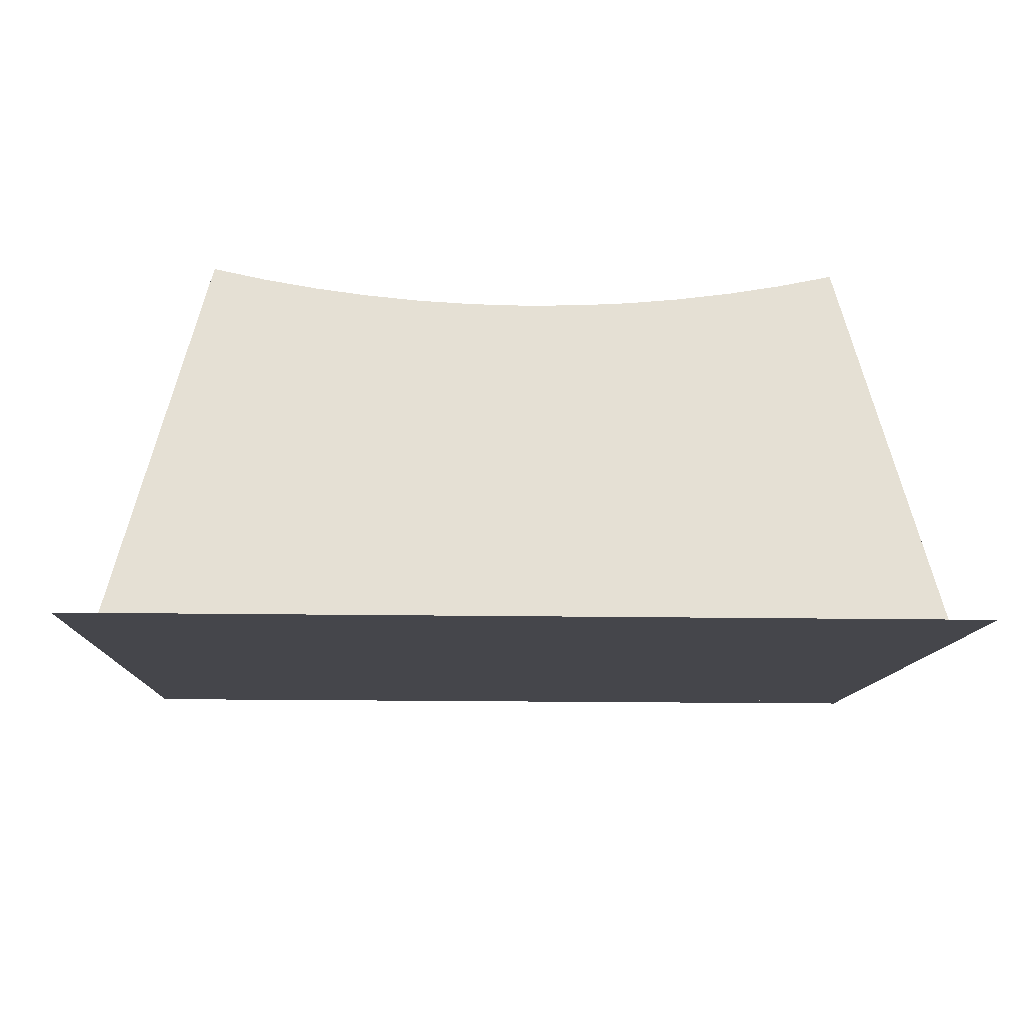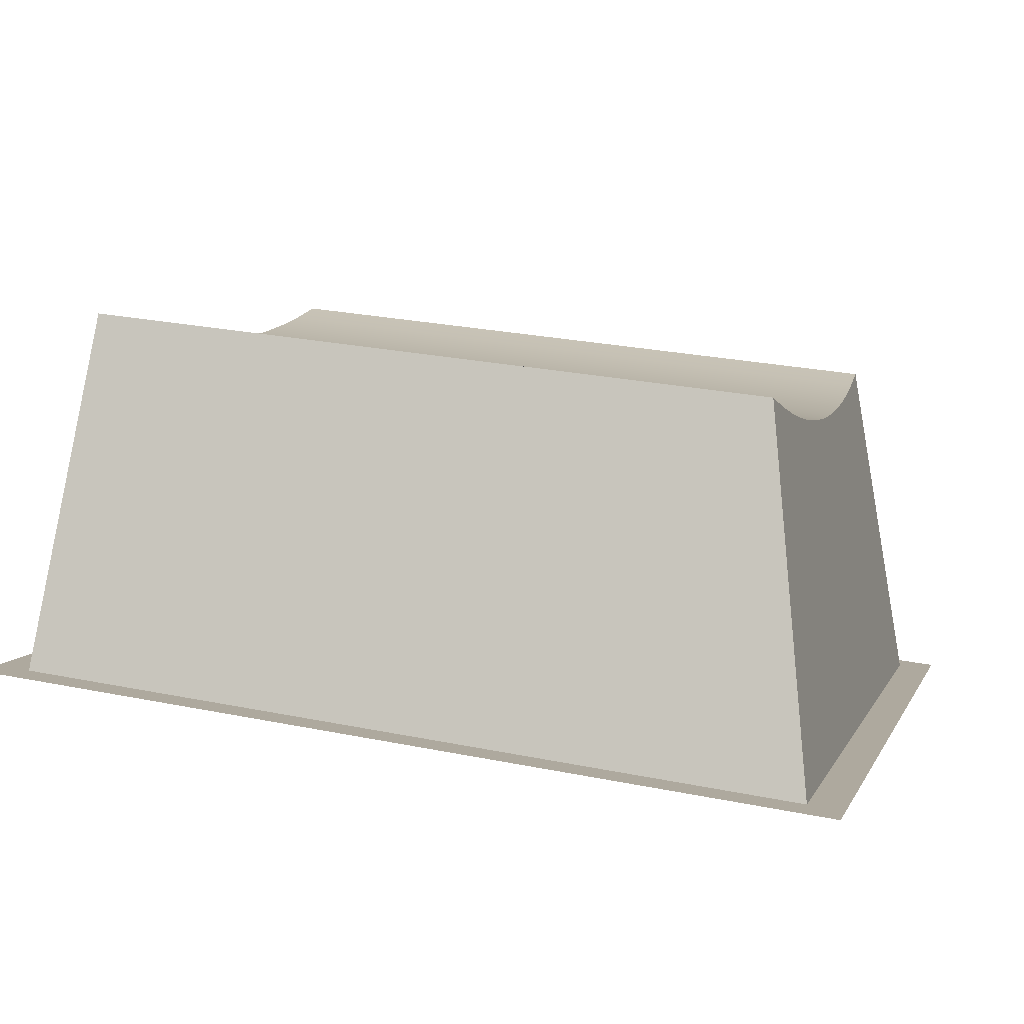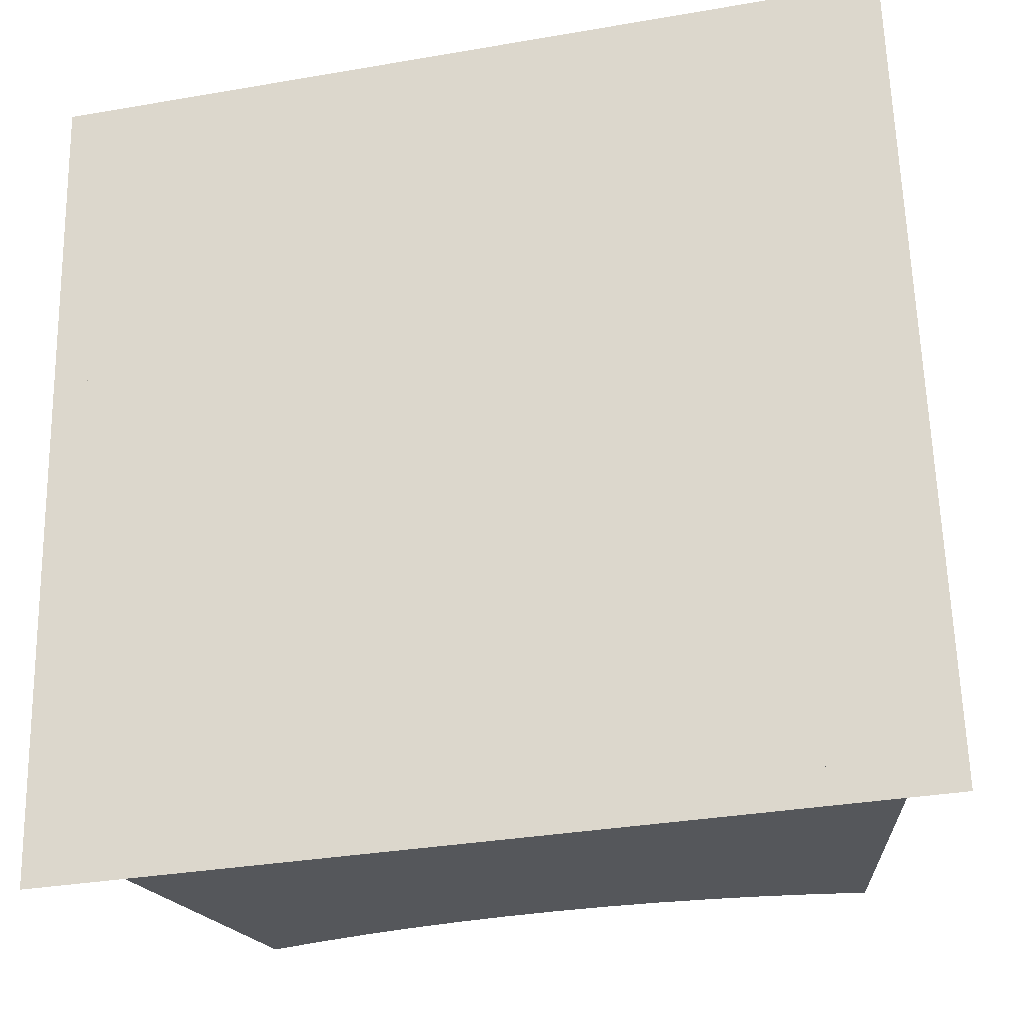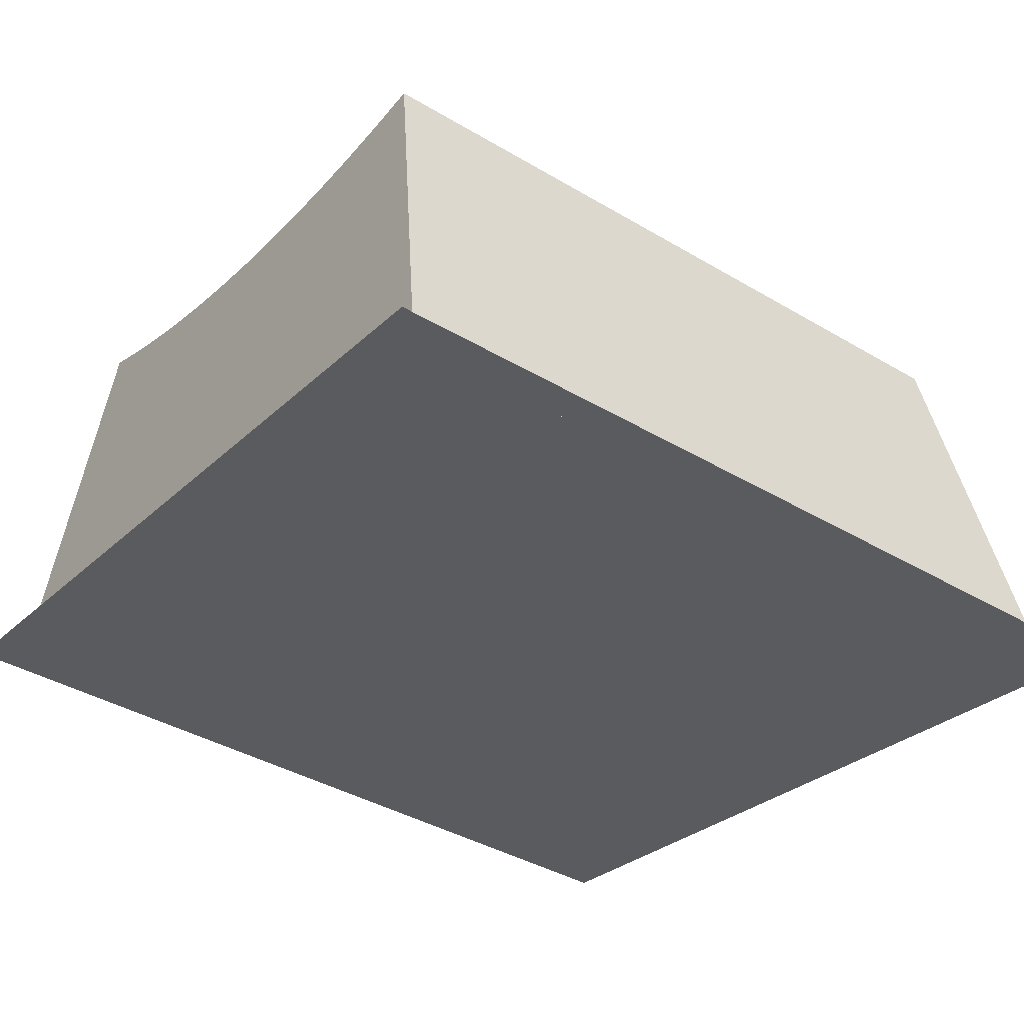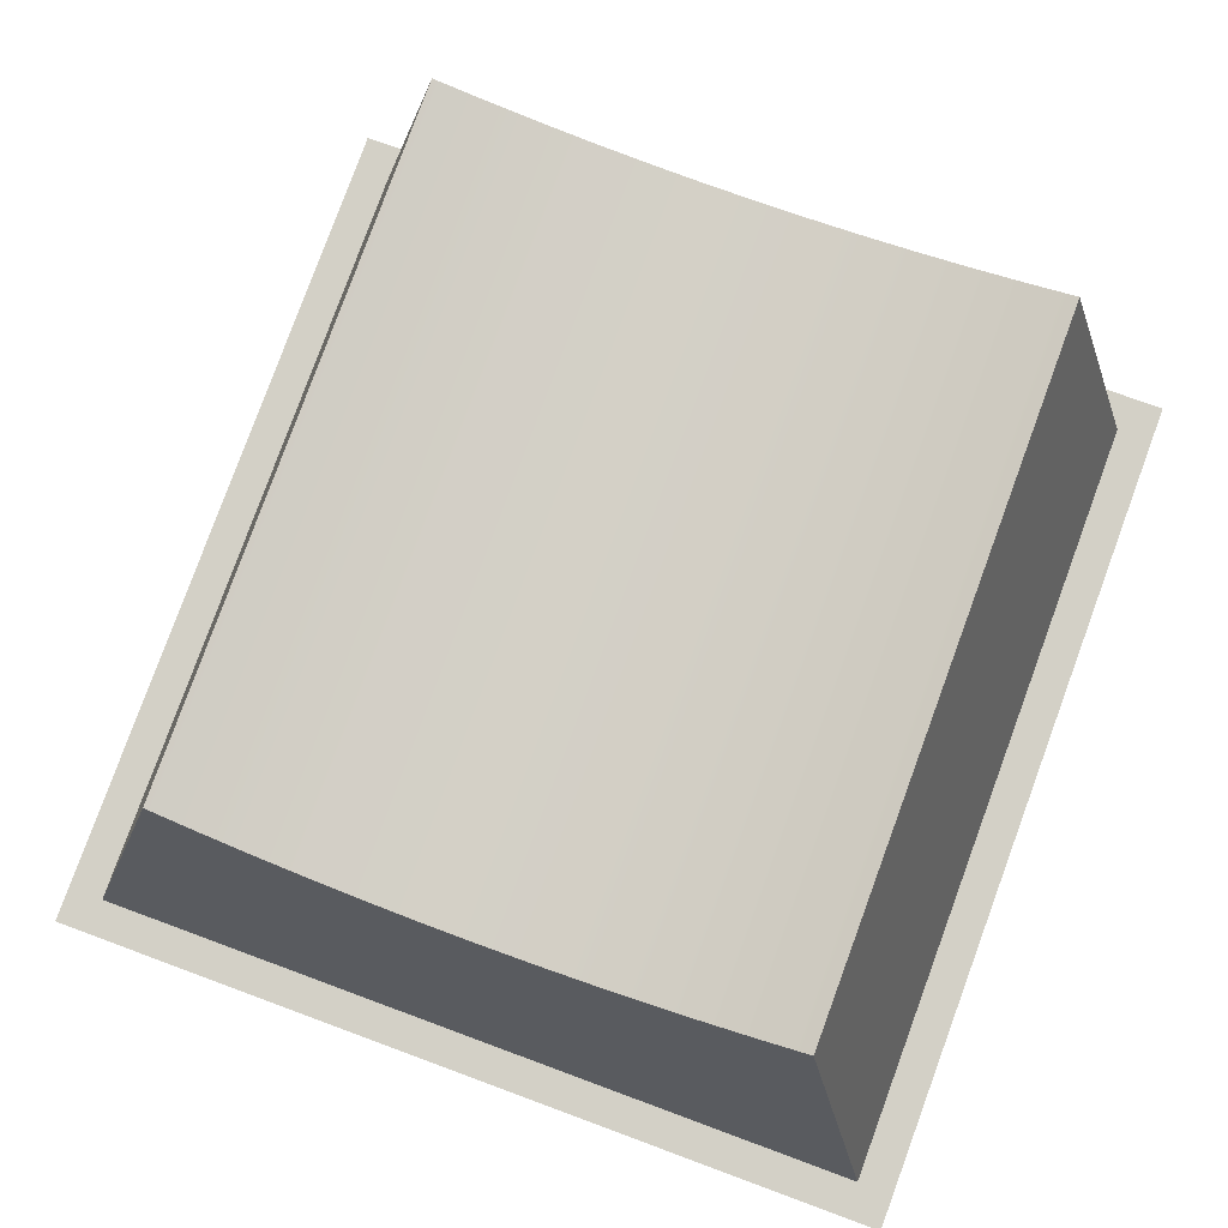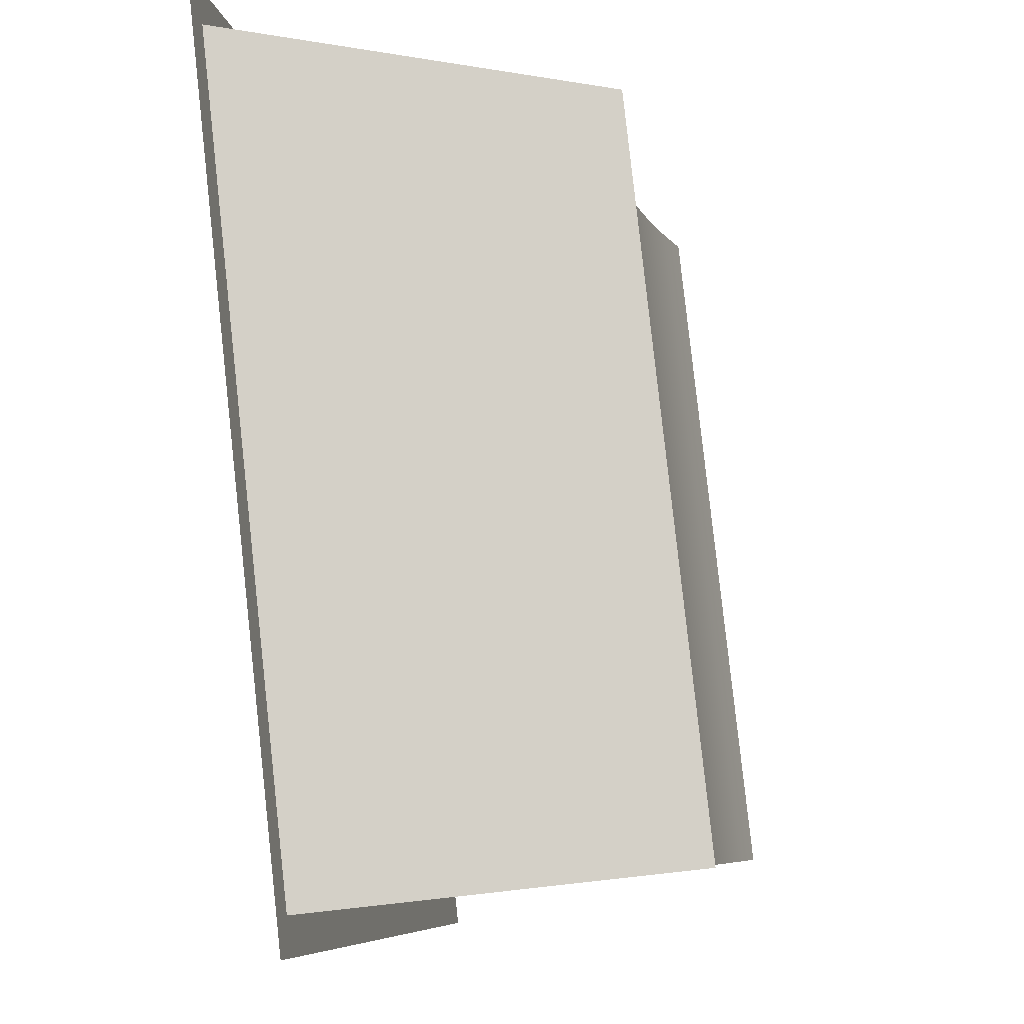
<metadata>
{"format":"obj","ext":"obj","renderer":"f3d","projection":"perspective","resolution":1024,"background":"white","views":[{"elev":-16.3,"azim":-1.9,"up":"+Y"},{"elev":5.7,"azim":-74.1,"up":"+Y"},{"elev":-33.1,"azim":13.4,"up":"+Z"},{"elev":-28.8,"azim":-125.9,"up":"+Y"},{"elev":74.0,"azim":20.3,"up":"+Y"},{"elev":-7.4,"azim":98.6,"up":"+Z"}]}
</metadata>
<code>
o kb_key2_1/kb_key2/mesh3/mesh3-geometry#mesh3-geometry
v -0.5879 0.02414 0.0514
v -0.6504 0.05684 0.04697
v -0.6584 0.02414 0.0514
v -0.6459 0.05584 0.0471
v -0.6584 0.03188 -0.01861
v -0.6616 0.02379 0.05458
v -0.5879 0.03188 -0.01861
v -0.6414 0.05503 0.04721
v -0.6459 0.06274 -0.01519
v -0.6504 0.06371 -0.01508
v -0.5847 0.02379 0.05458
v -0.5959 0.06371 -0.01508
v -0.6368 0.05439 0.0473
v -0.6414 0.06194 -0.01528
v -0.6616 0.03224 -0.02179
v -0.5847 0.03224 -0.02179
v -0.5959 0.05684 0.04697
v -0.6004 0.06274 -0.01519
v -0.6323 0.05393 0.04736
v -0.6368 0.06132 -0.01535
v -0.6004 0.05584 0.0471
v -0.6049 0.06194 -0.01528
v -0.6277 0.05366 0.0474
v -0.6323 0.06088 -0.0154
v -0.6049 0.05503 0.04721
v -0.6094 0.06132 -0.01535
v -0.6231 0.05357 0.04741
v -0.6277 0.06061 -0.01543
v -0.6094 0.05439 0.0473
v -0.614 0.06088 -0.0154
v -0.6186 0.05366 0.0474
v -0.6231 0.06052 -0.01544
v -0.614 0.05393 0.04736
v -0.6186 0.06061 -0.01543
f 1 2 3
f 2 1 4
f 3 2 1
f 4 1 2
f 2 5 3
f 3 5 2
f 3 6 1
f 1 6 3
f 7 3 1
f 1 3 7
f 4 1 8
f 8 1 4
f 9 2 4
f 4 2 9
f 5 2 10
f 10 2 5
f 5 6 3
f 3 6 5
f 3 7 5
f 5 7 3
f 11 1 6
f 6 1 11
f 12 1 7
f 7 1 12
f 11 7 1
f 1 7 11
f 8 1 13
f 13 1 8
f 14 4 8
f 8 4 14
f 2 9 10
f 10 9 2
f 4 14 9
f 9 14 4
f 10 7 5
f 5 7 10
f 5 15 6
f 6 15 5
f 7 16 5
f 5 16 7
f 1 12 17
f 17 12 1
f 7 18 12
f 12 18 7
f 16 7 11
f 11 7 16
f 13 1 19
f 19 1 13
f 20 8 13
f 13 8 20
f 8 20 14
f 14 20 8
f 7 10 9
f 9 10 7
f 7 9 14
f 14 9 7
f 15 5 16
f 16 5 15
f 12 21 17
f 17 21 12
f 21 1 17
f 17 1 21
f 7 22 18
f 18 22 7
f 21 12 18
f 18 12 21
f 19 1 23
f 23 1 19
f 24 13 19
f 19 13 24
f 13 24 20
f 20 24 13
f 7 14 20
f 20 14 7
f 25 1 21
f 21 1 25
f 7 26 22
f 22 26 7
f 25 18 22
f 22 18 25
f 18 25 21
f 21 25 18
f 23 1 27
f 27 1 23
f 28 19 23
f 23 19 28
f 19 28 24
f 24 28 19
f 7 20 24
f 24 20 7
f 29 1 25
f 25 1 29
f 7 30 26
f 26 30 7
f 29 22 26
f 26 22 29
f 22 29 25
f 25 29 22
f 27 1 31
f 31 1 27
f 32 23 27
f 27 23 32
f 23 32 28
f 28 32 23
f 7 24 28
f 28 24 7
f 33 1 29
f 29 1 33
f 7 34 30
f 30 34 7
f 33 26 30
f 30 26 33
f 26 33 29
f 29 33 26
f 31 1 33
f 33 1 31
f 34 27 31
f 31 27 34
f 27 34 32
f 32 34 27
f 7 28 32
f 32 28 7
f 7 32 34
f 34 32 7
f 31 30 34
f 34 30 31
f 30 31 33
f 33 31 30

</code>
